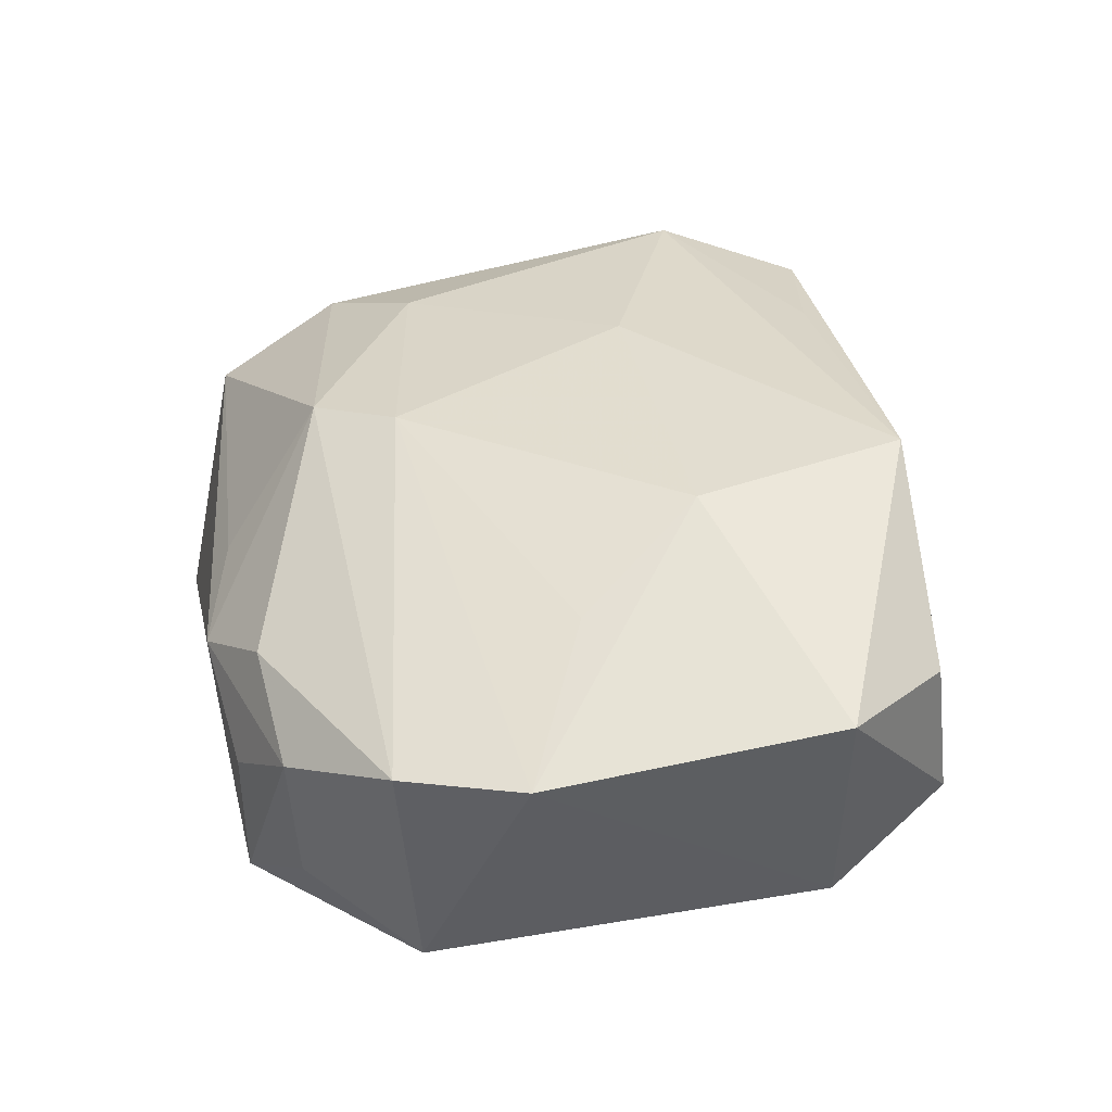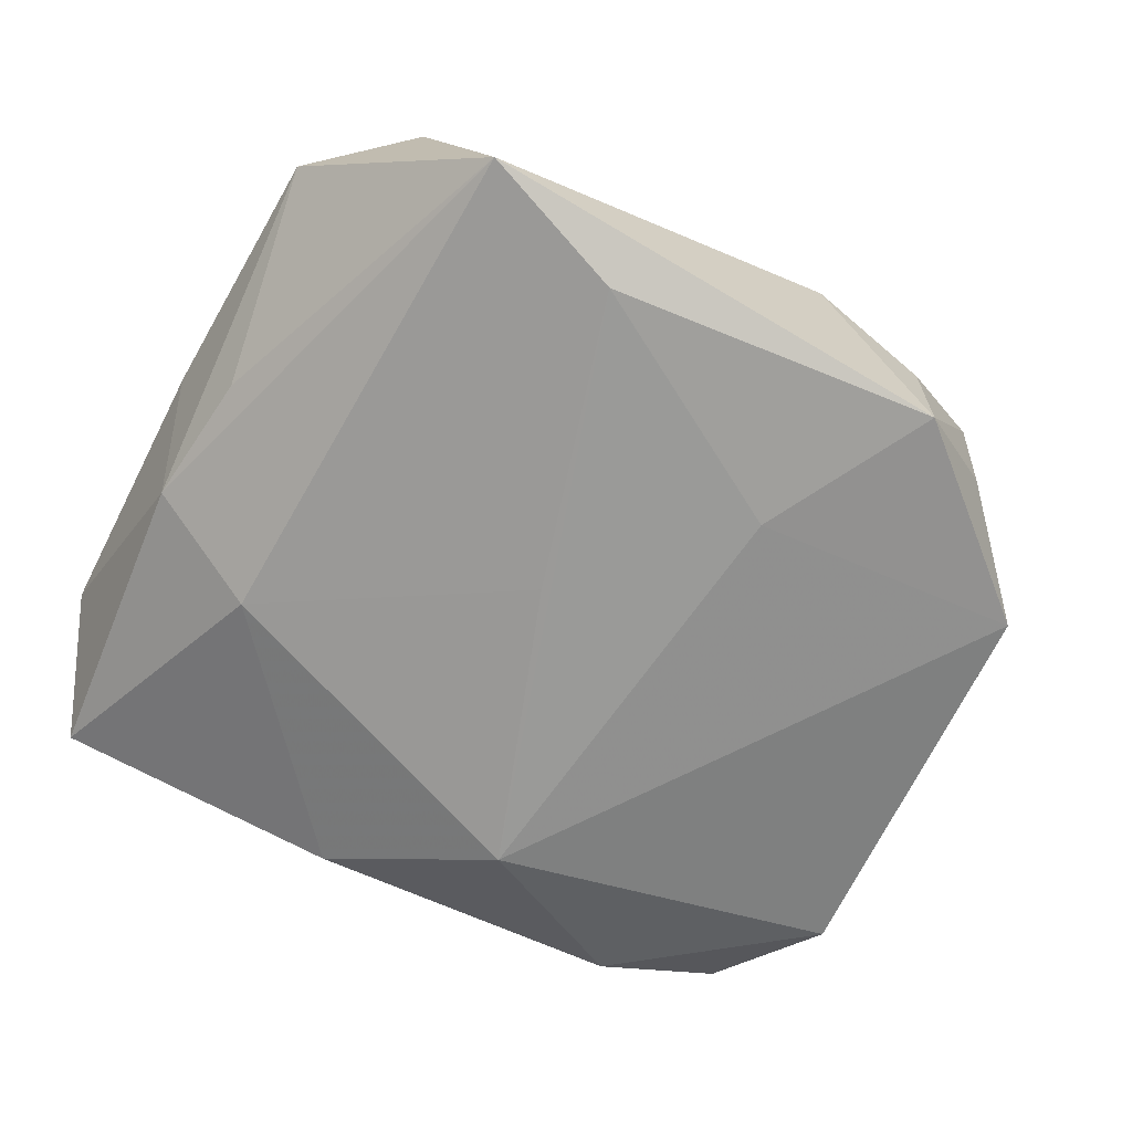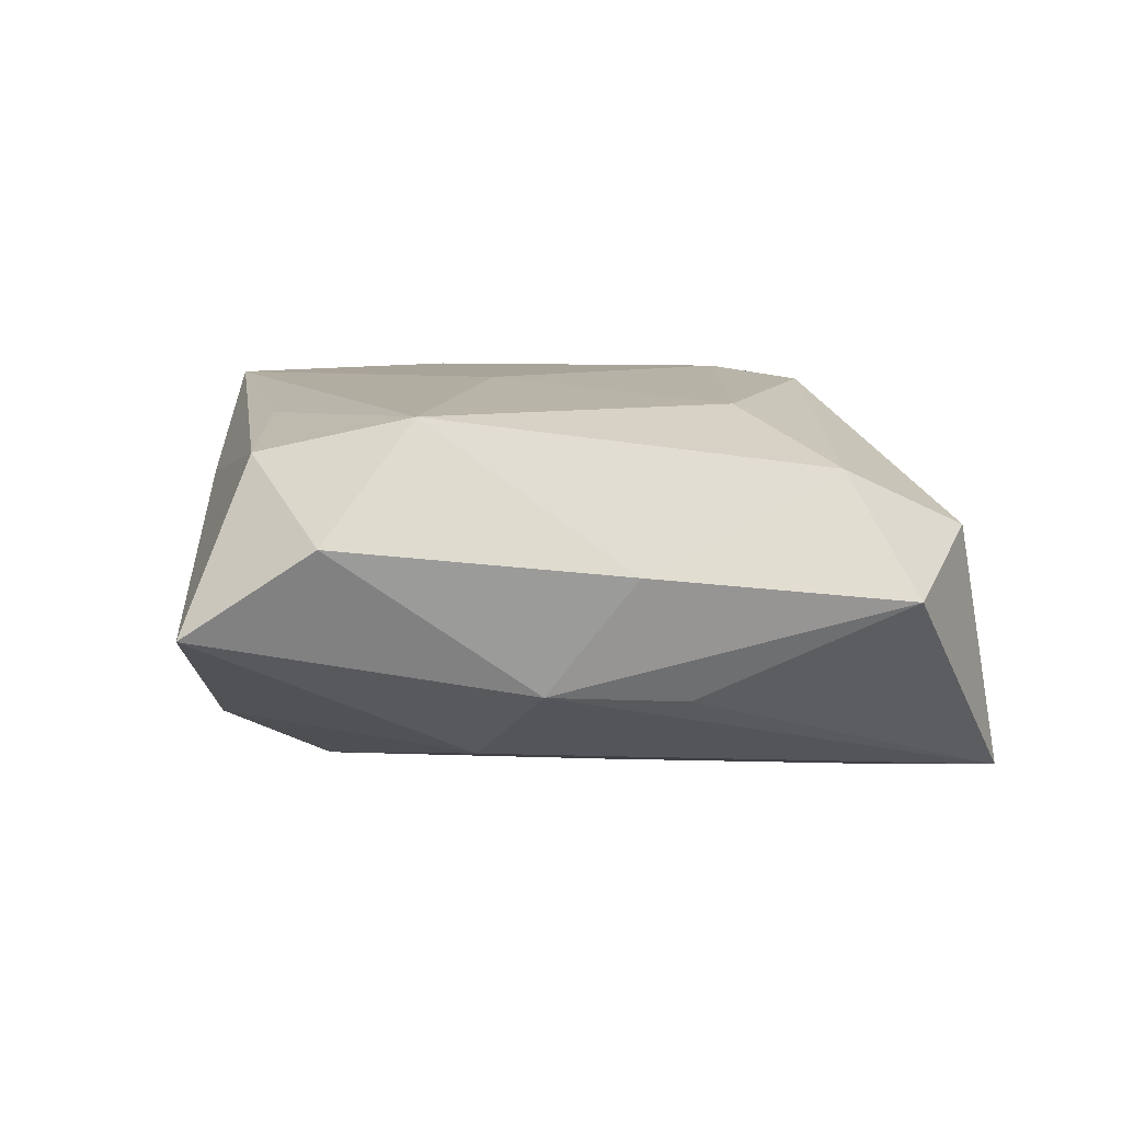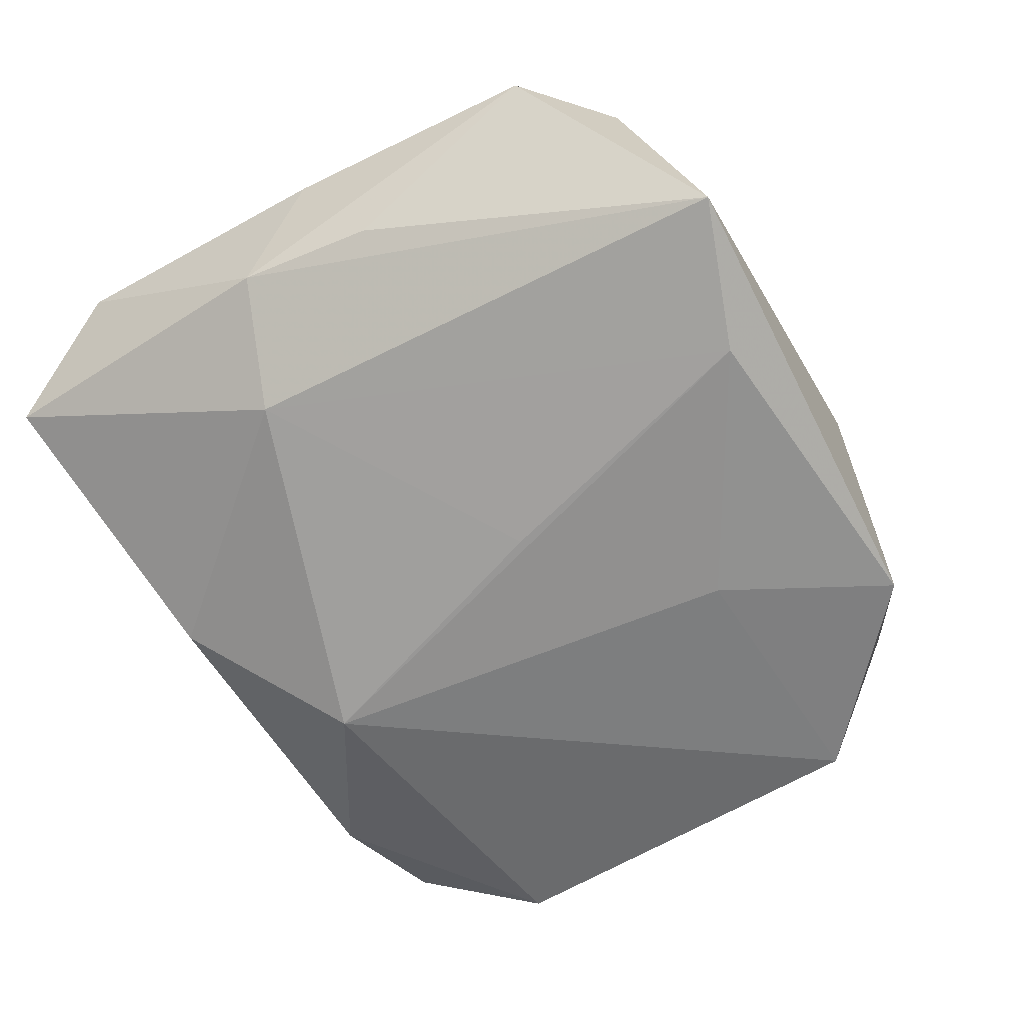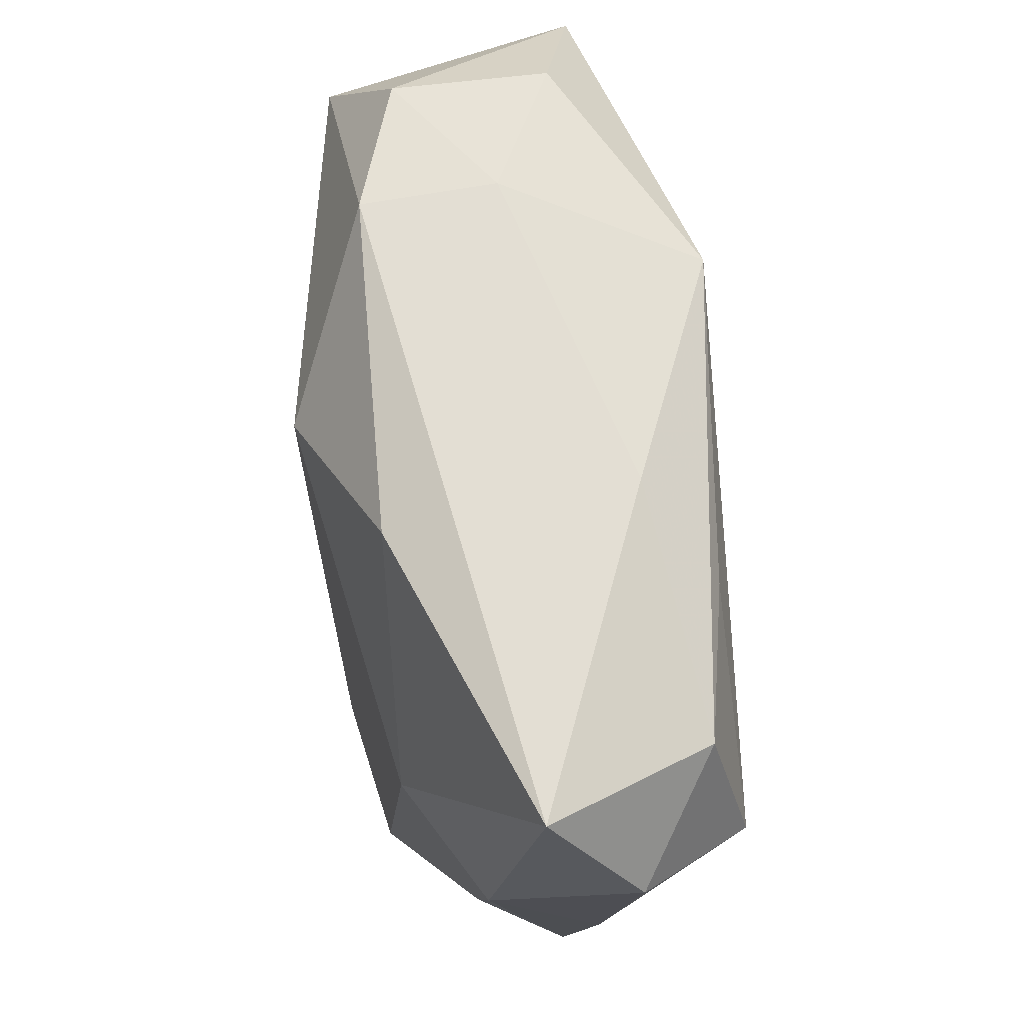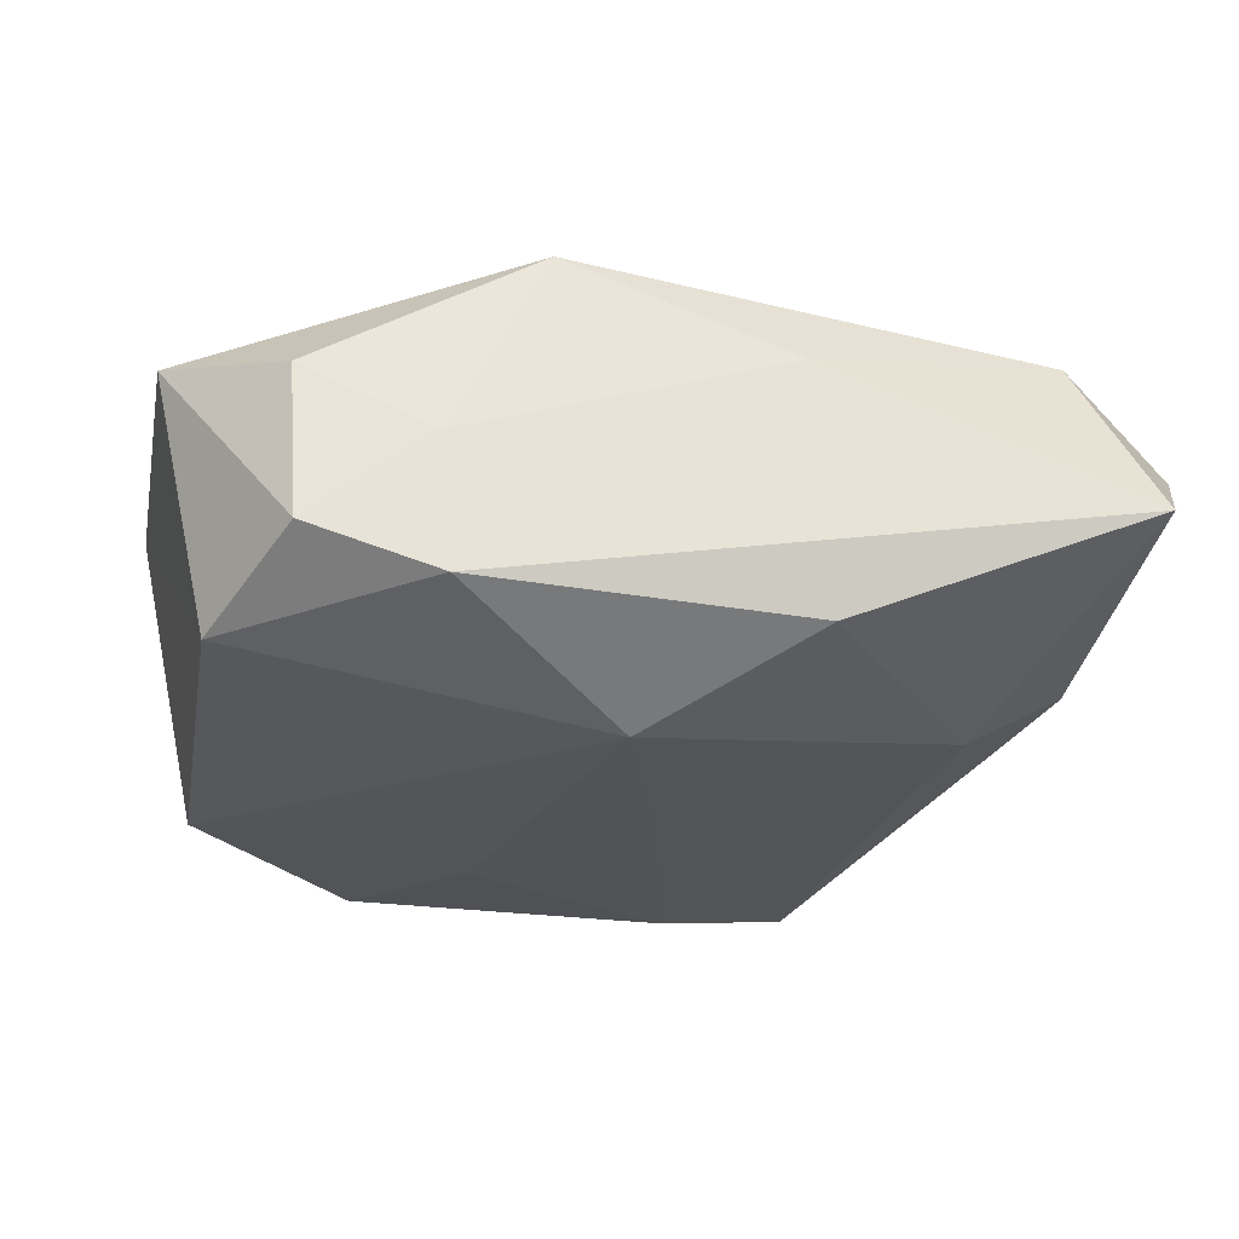
<metadata>
{"format":"obj","ext":"obj","renderer":"f3d","projection":"perspective","resolution":1024,"background":"white","views":[{"elev":36.4,"azim":81.8,"up":"+Z"},{"elev":-69.2,"azim":-25.1,"up":"+Z"},{"elev":5.8,"azim":-98.1,"up":"+Z"},{"elev":-65.7,"azim":-57.7,"up":"+Z"},{"elev":72.9,"azim":-97.7,"up":"+Y"},{"elev":-21.9,"azim":168.8,"up":"+Z"}]}
</metadata>
<code>
v -0.03151 -0.005754 -0.006814
v -0.03321 0.005286 -0.006017
v 0.02731 0.02672 -0.005412
v 0.02414 -0.002195 0.01221
v 0.01713 0.02829 -0.00904
v 0.01797 0.02726 0.001639
v 0.003402 0.01906 -0.0163
v -0.008896 -0.02774 -0.0163
v 0.01647 0.007941 0.01704
v 0.03192 -0.01577 -0.01356
v -0.0254 -0.02798 0.005374
v -0.01482 0.02389 0.01384
v -0.0363 0.02141 0.005123
v -0.0293 -0.01758 0.009931
v -0.002106 -0.0205 0.01597
v 0.001992 -0.01407 0.01702
v 0.001225 -0.02852 0.004888
v -0.01075 0.00639 0.01638
v 0.01675 -0.02664 0.00582
v 0.009719 -0.01582 -0.0163
v -0.02051 -0.03257 -0.01424
v 0.02538 -0.0253 0.001321
v 0.03281 -0.01745 0.005524
v -0.03548 -0.001319 0.002733
v 0.01811 -0.02899 -0.004134
v -0.02699 0.02574 0.01135
v -0.003345 -0.003816 -0.01625
v -0.02055 -0.01105 0.01448
v 0.01015 0.02586 0.01646
v 0.03675 0.016 0.009844
v 0.03675 -0.007689 0.006536
v 0.009169 -0.03078 0.001437
v -0.008864 0.02812 -0.0104
v 0.03249 0.01669 -0.01047
v -0.02385 0.009172 -0.01166
v 0.02496 -0.02457 -0.009917
v -0.03152 0.01418 0.01403
v -0.007368 0.02843 0.00886
v -0.03367 -0.02246 0.0004312
v -0.03218 0.0312 -0.001629
v 0.01793 -0.02891 -0.01542
v 0.02787 0.02509 0.00688
f 21 35 8
f 34 10 7
f 7 10 20
f 20 8 7
f 27 35 7
f 7 8 27
f 27 8 35
f 21 8 41
f 41 32 21
f 41 20 10
f 8 20 41
f 7 35 33
f 35 40 33
f 9 30 29
f 29 30 42
f 24 39 14
f 2 40 35
f 2 35 21
f 39 24 2
f 13 40 2
f 2 24 13
f 16 9 18
f 18 9 29
f 13 24 37
f 37 24 14
f 37 18 29
f 14 39 11
f 11 15 14
f 11 39 21
f 21 32 11
f 4 9 16
f 32 41 25
f 16 15 23
f 5 33 40
f 5 34 7
f 7 33 5
f 21 39 1
f 1 2 21
f 39 2 1
f 29 38 26
f 26 38 40
f 26 40 13
f 13 37 26
f 28 37 14
f 14 15 28
f 28 15 16
f 16 18 28
f 18 37 28
f 32 15 17
f 17 11 32
f 15 11 17
f 31 23 10
f 10 34 31
f 34 30 31
f 30 9 31
f 9 4 31
f 31 4 16
f 16 23 31
f 36 41 10
f 10 23 36
f 19 15 32
f 19 23 15
f 40 38 6
f 6 5 40
f 6 38 29
f 29 42 6
f 34 5 3
f 3 30 34
f 3 42 30
f 3 6 42
f 5 6 3
f 12 37 29
f 29 26 12
f 12 26 37
f 22 36 23
f 23 19 22
f 22 25 41
f 41 36 22
f 32 25 22
f 22 19 32

</code>
